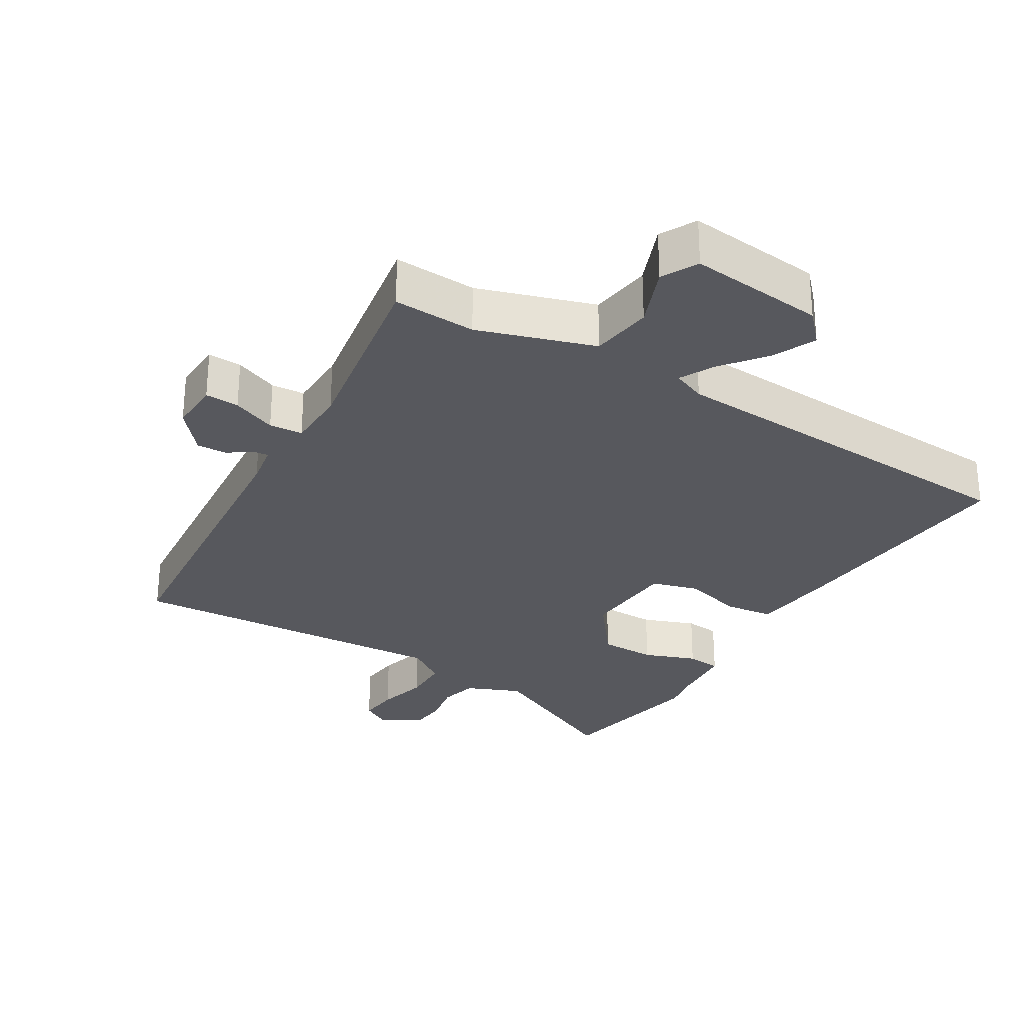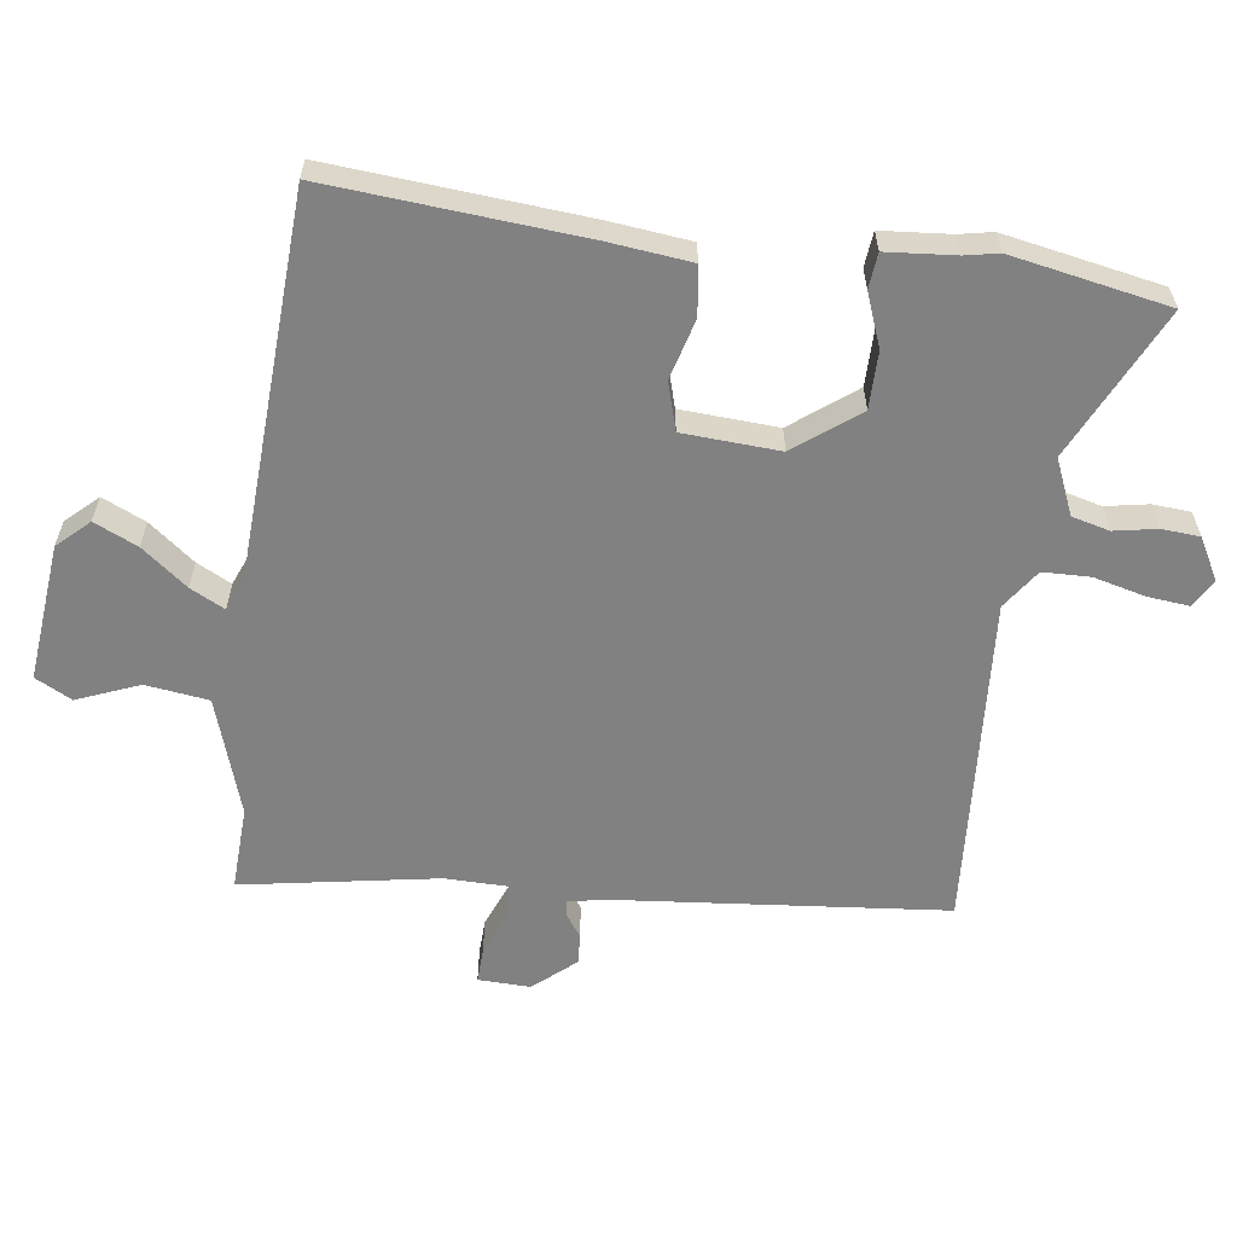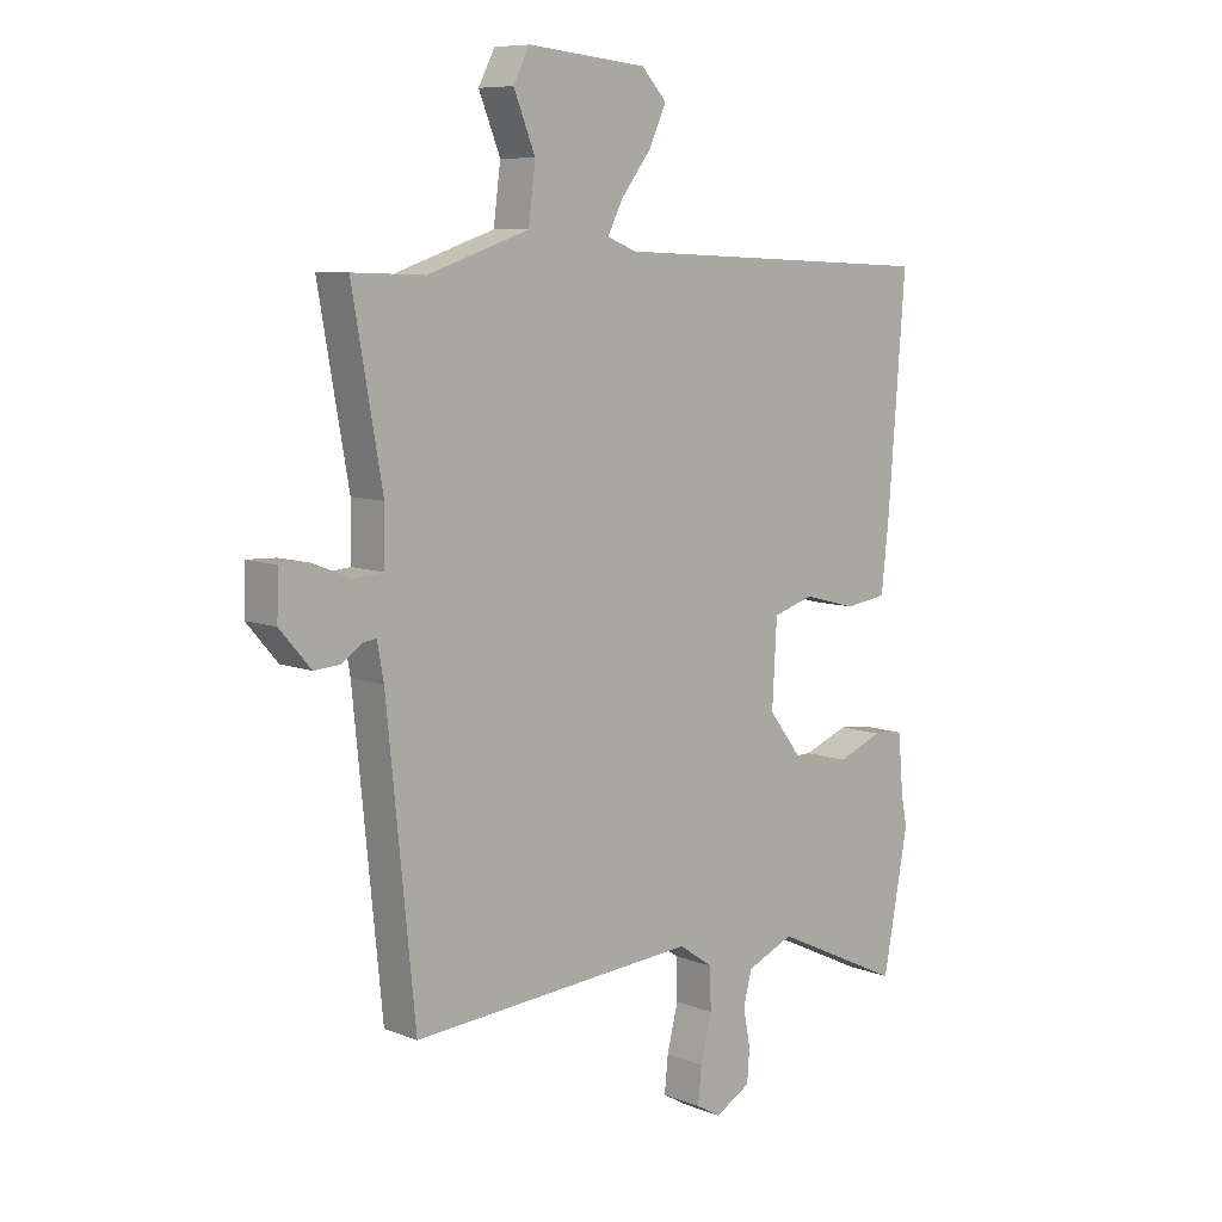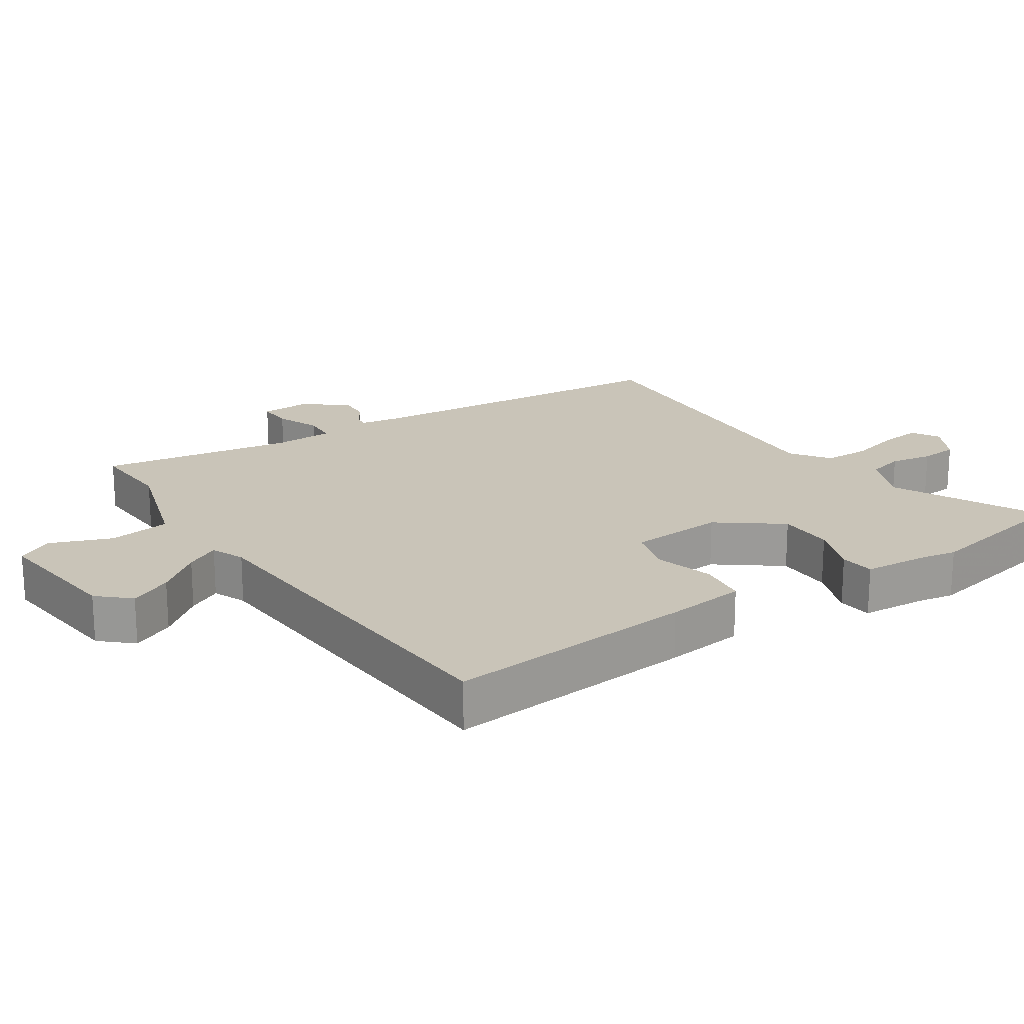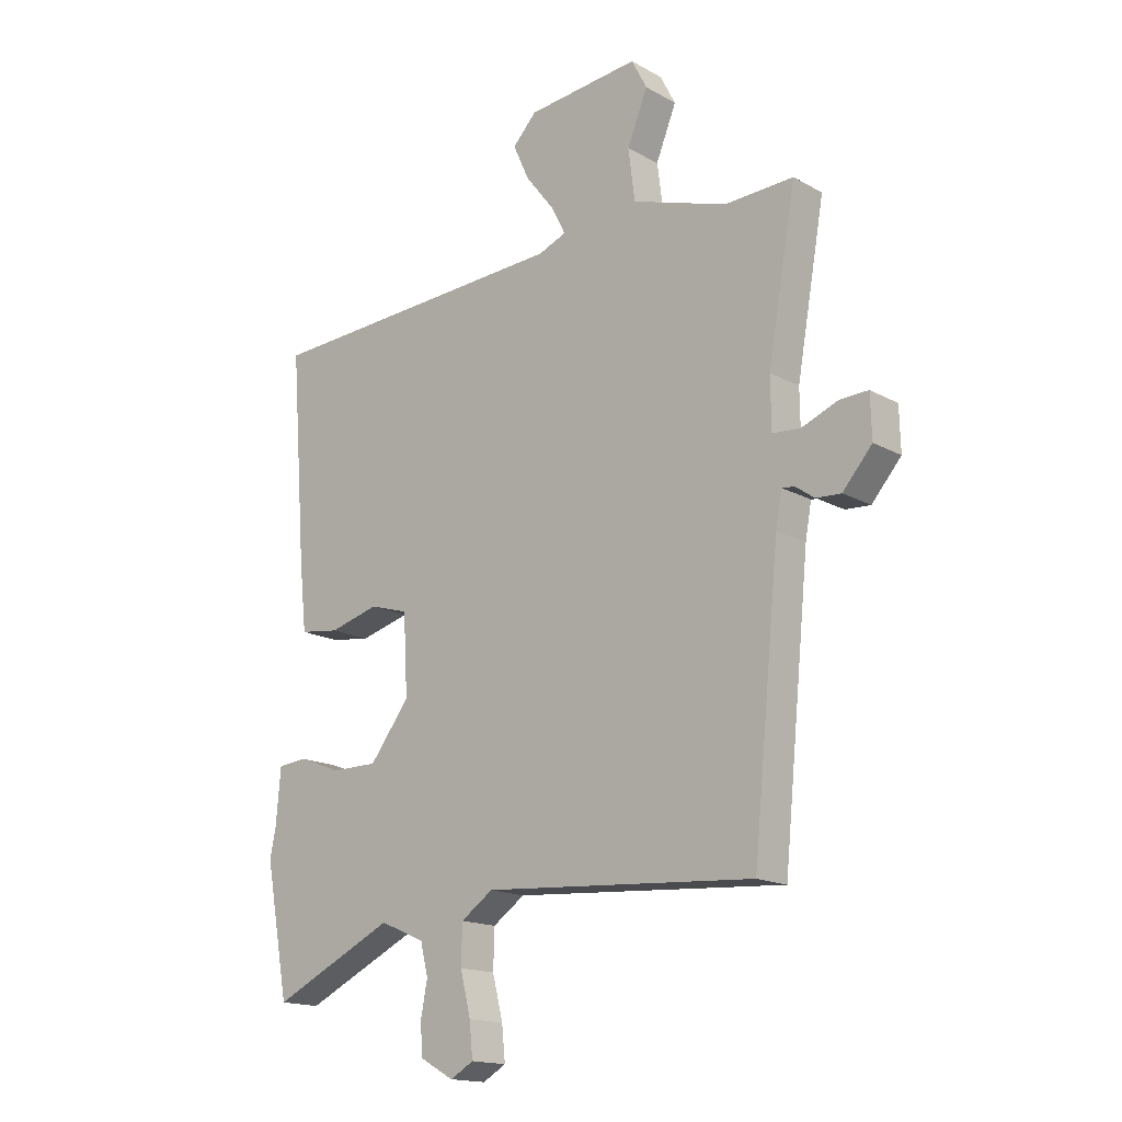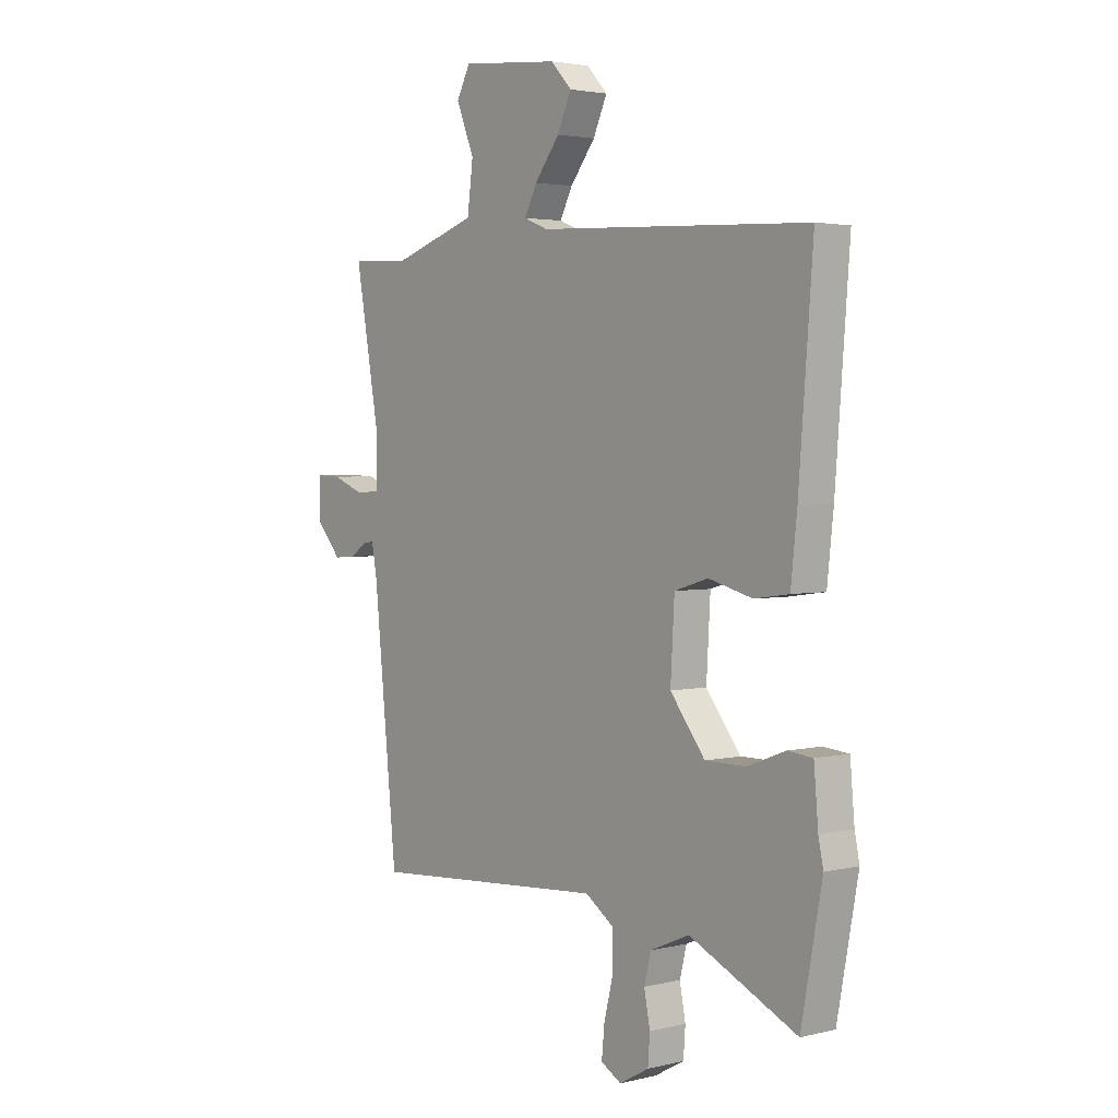
<metadata>
{"format":"obj","ext":"obj","renderer":"f3d","projection":"perspective","resolution":1024,"background":"white","views":[{"elev":-28.9,"azim":-31.6,"up":"+Y"},{"elev":-60.4,"azim":82.1,"up":"+Y"},{"elev":8.3,"azim":-43.2,"up":"+Z"},{"elev":20.2,"azim":55.6,"up":"+Y"},{"elev":-16.4,"azim":-138.5,"up":"+Z"},{"elev":2.9,"azim":50.4,"up":"+Z"}]}
</metadata>
<code>
v 0.523 0.07 -0.375
v 0.48 0.07 -0.607
v 0.258 0.07 -0.502
v 0.177 0.07 -0.537
v 0.163 0.07 -0.593
v 0.175 0.07 -0.656
v 0.171 0.07 -0.712
v 0.11 0.07 -0.746
v 0.068 0.07 -0.722
v 0.074 0.07 -0.661
v 0.093 0.07 -0.585
v 0.091 0.07 -0.515
v 0.033 0.07 -0.475
v -0.457 0.07 -0.51
v -0.505 0.07 -0.029
v -0.516 0.07 0.032
v -0.539 0.07 0.029
v -0.573 0.07 0.005
v -0.618 0.07 0.002
v -0.671 0.07 0.063
v -0.669 0.07 0.14
v -0.618 0.07 0.138
v -0.552 0.07 0.112
v -0.502 0.07 0.116
v -0.501 0.07 0.207
v -0.552 0.07 0.495
v -0.428 0.07 0.49
v -0.255 0.07 0.547
v -0.243 0.07 0.64
v -0.28 0.07 0.731
v -0.252 0.07 0.785
v -0.048 0.07 0.765
v -0.005 0.07 0.719
v -0.034 0.07 0.655
v -0.086 0.07 0.588
v -0.112 0.07 0.537
v -0.062 0.07 0.517
v 0.5 0.07 0.49
v 0.471 0.07 0.114
v 0.458 0.07 -0.006
v 0.386 0.07 -0.016
v 0.296 0.07 0.008
v 0.226 0.07 -0.013
v 0.218 0.07 -0.156
v 0.29 0.07 -0.249
v 0.374 0.07 -0.249
v 0.452 0.07 -0.219
v 0.504 0.07 -0.224
v 0.513 0.07 -0.326
v 0.523 0 -0.375
v 0.48 0 -0.607
v 0.258 0 -0.502
v 0.177 0 -0.537
v 0.163 0 -0.593
v 0.175 0 -0.656
v 0.171 0 -0.712
v 0.11 0 -0.746
v 0.068 0 -0.722
v 0.074 0 -0.661
v 0.093 0 -0.585
v 0.091 0 -0.515
v 0.033 0 -0.475
v -0.457 0 -0.51
v -0.505 0 -0.029
v -0.516 0 0.032
v -0.539 0 0.029
v -0.573 0 0.005
v -0.618 0 0.002
v -0.671 0 0.063
v -0.669 0 0.14
v -0.618 0 0.138
v -0.552 0 0.112
v -0.502 0 0.116
v -0.501 0 0.207
v -0.552 0 0.495
v -0.428 0 0.49
v -0.255 0 0.547
v -0.243 0 0.64
v -0.28 0 0.731
v -0.252 0 0.785
v -0.048 0 0.765
v -0.005 0 0.719
v -0.034 0 0.655
v -0.086 0 0.588
v -0.112 0 0.537
v -0.062 0 0.517
v 0.5 0 0.49
v 0.471 0 0.114
v 0.458 0 -0.006
v 0.386 0 -0.016
v 0.296 0 0.008
v 0.226 0 -0.013
v 0.218 0 -0.156
v 0.29 0 -0.249
v 0.374 0 -0.249
v 0.452 0 -0.219
v 0.504 0 -0.224
v 0.513 0 -0.326
f 46 47 48 49
f 1 2 3
f 49 1 3
f 46 49 3
f 45 46 3
f 44 45 3 4
f 43 44 4 5
f 40 41 42
f 39 40 42
f 38 39 42
f 37 38 42
f 36 37 42 43
f 33 34 35
f 32 33 35
f 31 32 35
f 30 31 35
f 29 30 35
f 28 29 35 36
f 36 43 5
f 28 36 5
f 27 28 5
f 21 22 23
f 20 21 23
f 19 20 23
f 18 19 23
f 17 18 23
f 16 17 23 24
f 15 16 24
f 13 14 15 24
f 12 13 24 25
f 9 10 11
f 8 9 11
f 7 8 11
f 6 7 11
f 5 6 11
f 5 11 12
f 25 26 27
f 12 25 27
f 5 12 27
f 98 97 96 95
f 52 51 50
f 52 50 98
f 52 98 95
f 52 95 94
f 53 52 94 93
f 54 53 93 92
f 91 90 89
f 91 89 88
f 91 88 87
f 91 87 86
f 92 91 86 85
f 84 83 82
f 84 82 81
f 84 81 80
f 84 80 79
f 84 79 78
f 85 84 78 77
f 54 92 85
f 54 85 77
f 54 77 76
f 72 71 70
f 72 70 69
f 72 69 68
f 72 68 67
f 72 67 66
f 73 72 66 65
f 73 65 64
f 73 64 63 62
f 74 73 62 61
f 60 59 58
f 60 58 57
f 60 57 56
f 60 56 55
f 60 55 54
f 61 60 54
f 76 75 74
f 76 74 61
f 76 61 54
f 1 50 51 2
f 2 51 52 3
f 3 52 53 4
f 4 53 54 5
f 5 54 55 6
f 6 55 56 7
f 7 56 57 8
f 8 57 58 9
f 9 58 59 10
f 10 59 60 11
f 11 60 61 12
f 12 61 62 13
f 13 62 63 14
f 14 63 64 15
f 15 64 65 16
f 16 65 66 17
f 17 66 67 18
f 18 67 68 19
f 19 68 69 20
f 20 69 70 21
f 21 70 71 22
f 22 71 72 23
f 23 72 73 24
f 24 73 74 25
f 25 74 75 26
f 26 75 76 27
f 27 76 77 28
f 28 77 78 29
f 29 78 79 30
f 30 79 80 31
f 31 80 81 32
f 32 81 82 33
f 33 82 83 34
f 34 83 84 35
f 35 84 85 36
f 36 85 86 37
f 37 86 87 38
f 38 87 88 39
f 39 88 89 40
f 40 89 90 41
f 41 90 91 42
f 42 91 92 43
f 43 92 93 44
f 44 93 94 45
f 45 94 95 46
f 46 95 96 47
f 47 96 97 48
f 48 97 98 49
f 49 98 50 1

</code>
